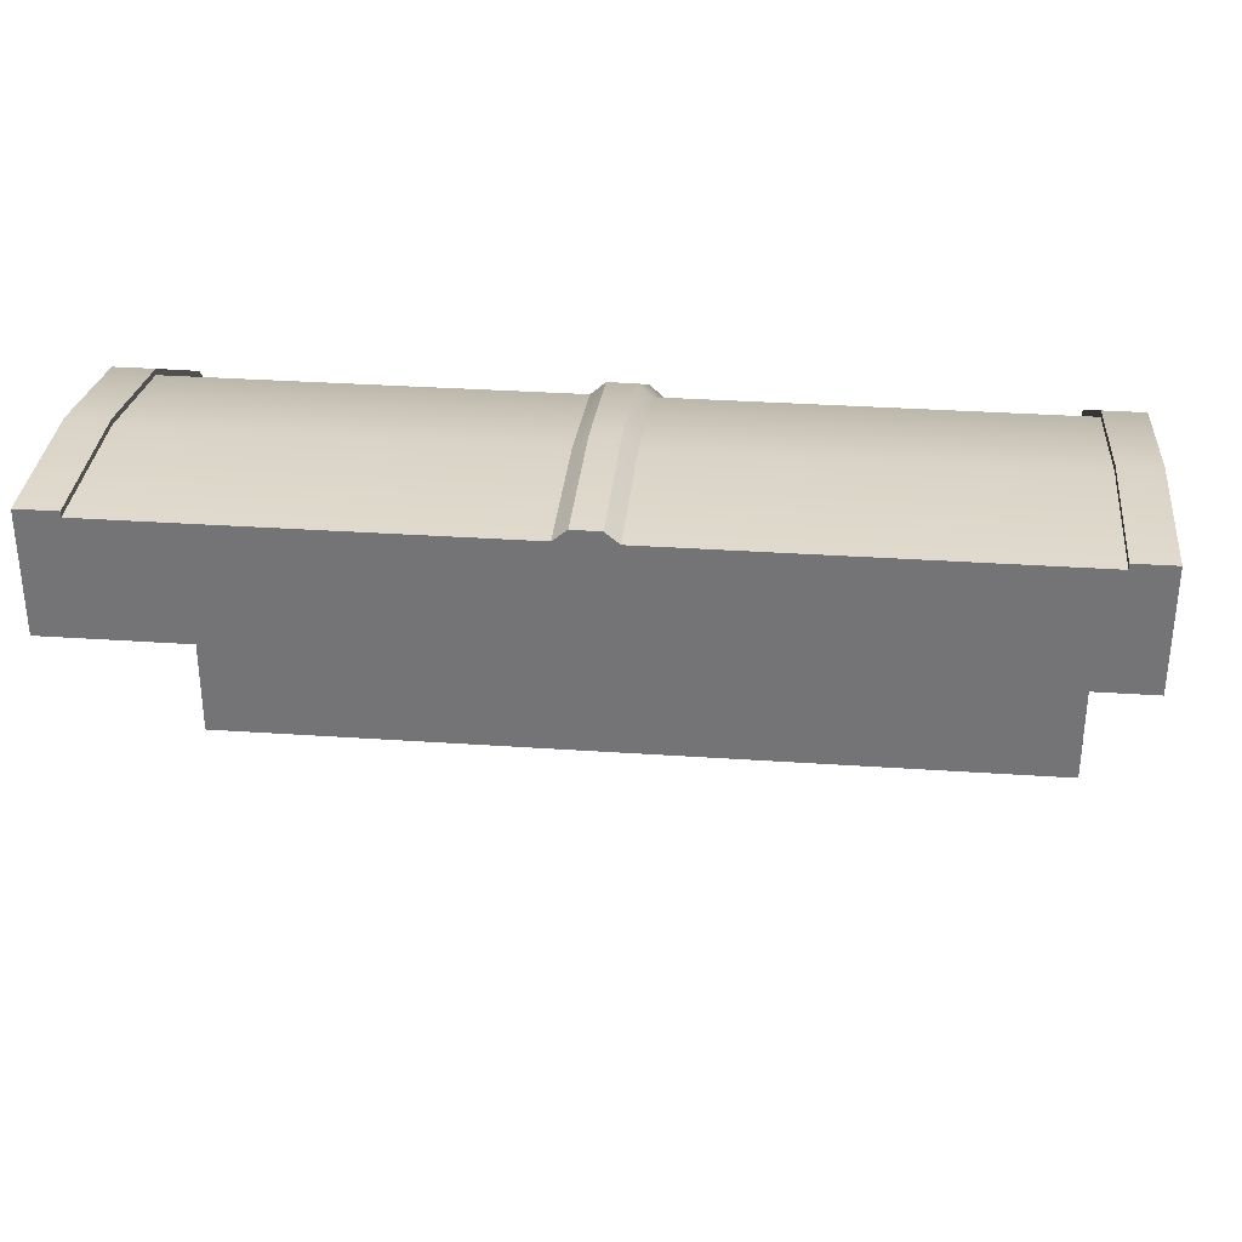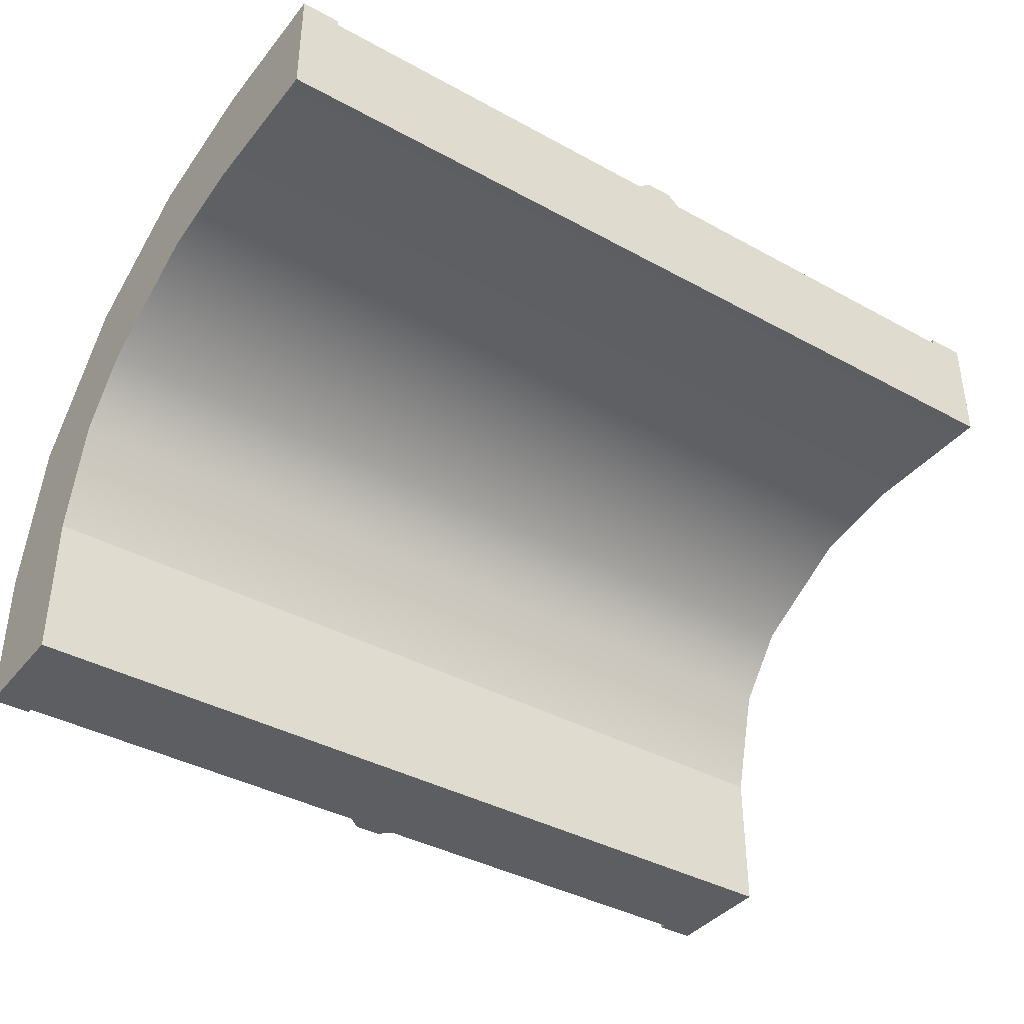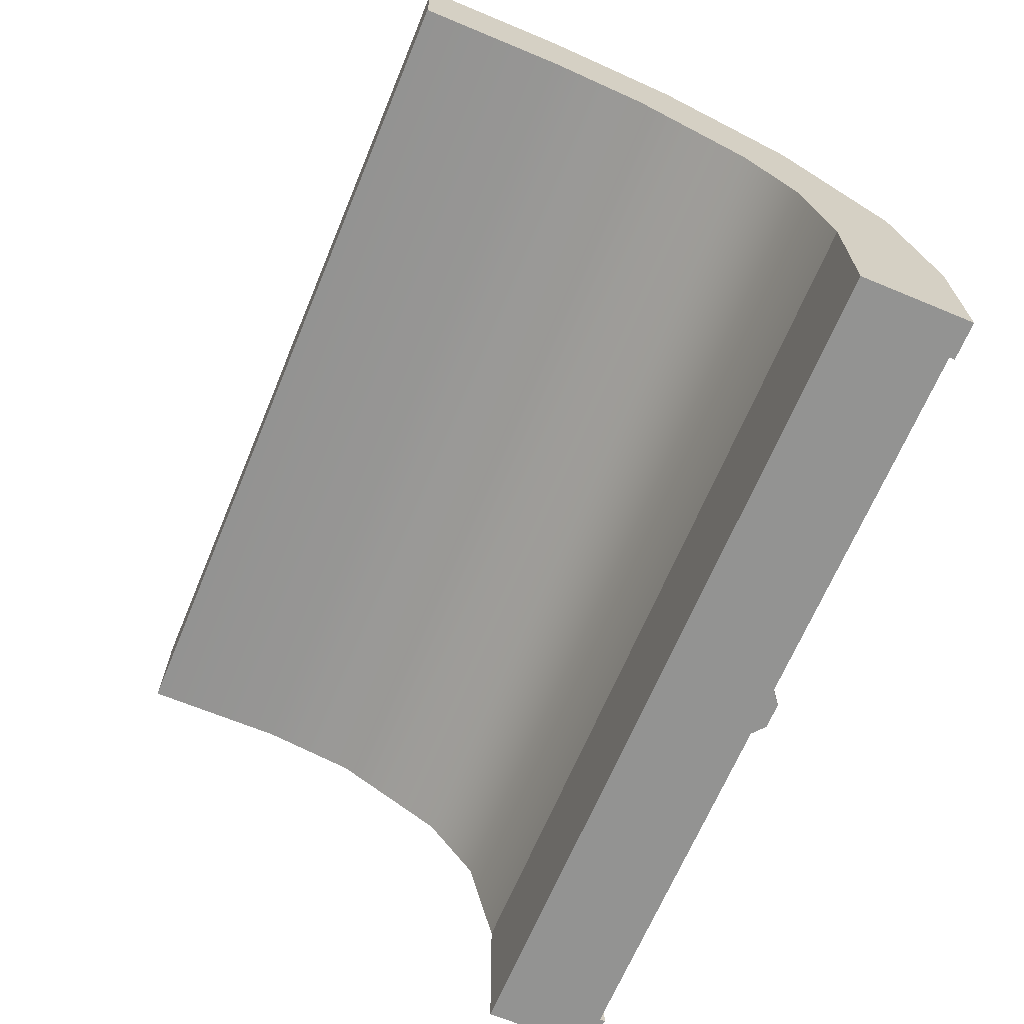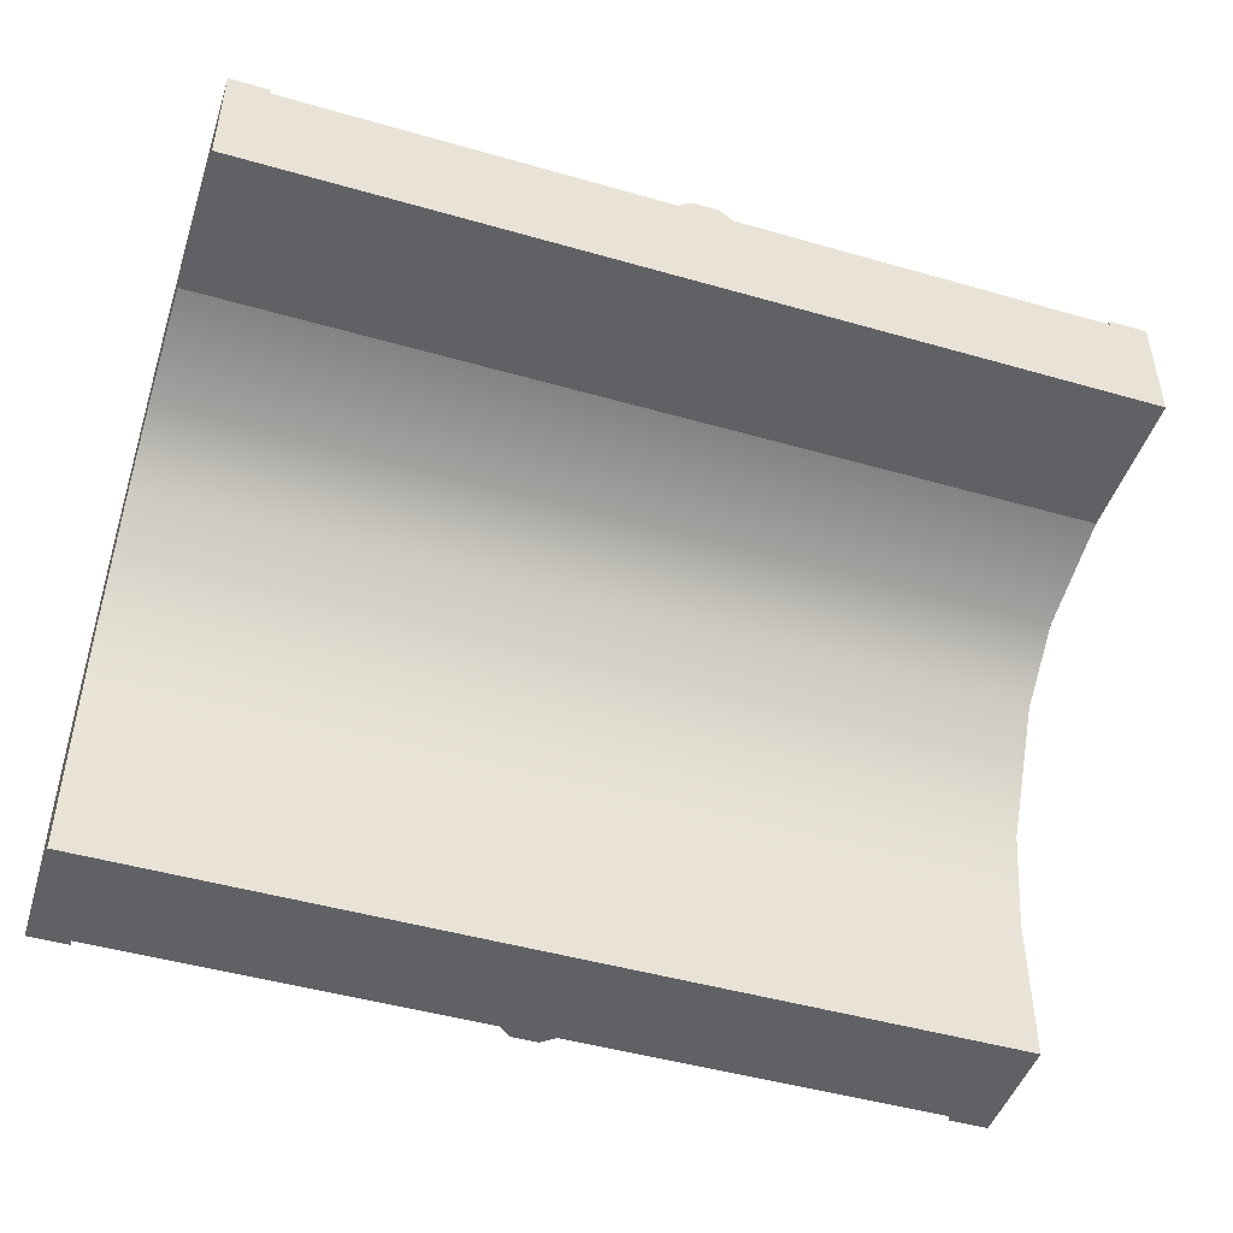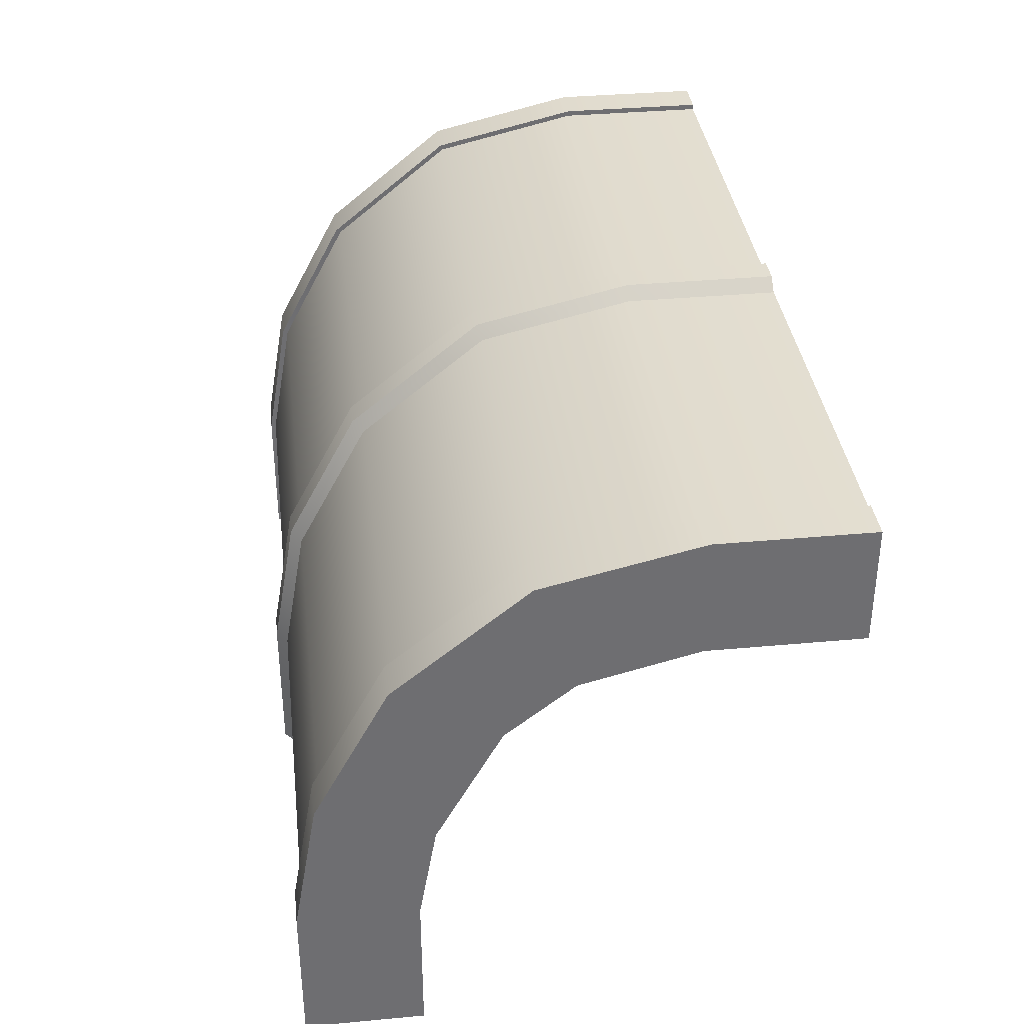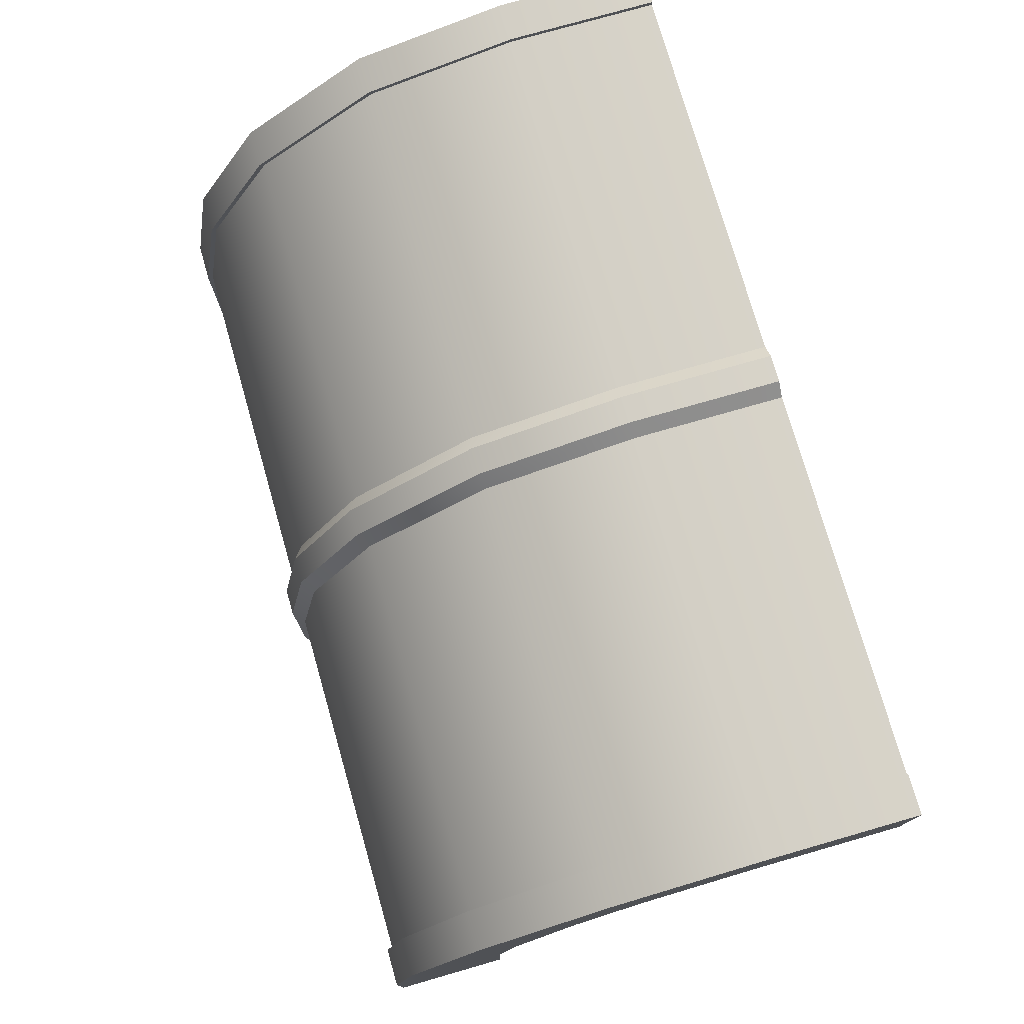
<metadata>
{"format":"obj","ext":"obj","renderer":"f3d","projection":"perspective","resolution":1024,"background":"white","views":[{"elev":33.0,"azim":5.4,"up":"+Z"},{"elev":-39.1,"azim":-34.5,"up":"+Z"},{"elev":-66.6,"azim":67.4,"up":"+Z"},{"elev":-47.1,"azim":162.0,"up":"+Y"},{"elev":36.0,"azim":83.1,"up":"+Y"},{"elev":76.1,"azim":74.0,"up":"+Y"}]}
</metadata>
<code>
o Cube
v -8 -9.956 -0.7111
v -8 -9.956 1.289
v -8 -2 -8
v -8 -2e-06 -8
v 8 -9.956 -0.7111
v 8 -9.956 1.289
v 8 -2 -8
v 8 -2e-06 -8
v 7.3 -2 -8
v 0.48 -2 -8
v -0.48 -2 -8
v -7.3 -2 -8
v -7.3 -2e-06 -8
v -0.48 -2e-06 -8
v 0.48 -2e-06 -8
v 7.3 -2e-06 -8
v -7.3 -9.956 -0.7111
v -0.48 -9.956 -0.7111
v 0.48 -9.956 -0.7111
v 7.3 -9.956 -0.7111
v 7.3 -9.956 1.289
v 0.48 -9.956 1.289
v -0.48 -9.956 1.289
v -7.3 -9.956 1.289
v -0.24 0.2 -8
v 0.24 0.2 -8
v 0.24 -9.956 1.489
v -0.24 -9.956 1.489
v -8 -9.956 1.389
v -8 0.1 -8
v 7.3 0.1 -8
v 8 0.1 -8
v 8 -9.956 1.389
v -7.3 -9.956 1.389
v -7.3 0.1 -8
v 7.3 -9.956 1.389
v -8 -2 -5.333
v -8 -2.51 -3.324
v -8 -3.448 -2.148
v -8 -5.532 -1.017
v -8 -7.289 -0.7111
v -8 -7.289 1.289
v -8 -4.859 0.8665
v -8 -2.448 -0.4156
v -8 -0.6254 -2.655
v -8 -0 -5.333
v 8 -7.289 -0.7111
v 8 -5.532 -1.017
v 8 -3.448 -2.148
v 8 -2.51 -3.324
v 8 -2 -5.333
v 8 -0 -5.333
v 8 -0.6254 -2.655
v 8 -2.448 -0.4156
v 8 -4.859 0.8665
v 8 -7.289 1.289
v 7.3 -0 -5.333
v 7.3 -0.6254 -2.655
v 7.3 -2.448 -0.4156
v 7.3 -4.859 0.8665
v 7.3 -7.289 1.289
v 0.48 -0 -5.333
v 0.48 -0.6254 -2.655
v 0.48 -2.448 -0.4156
v 0.48 -4.859 0.8665
v 0.48 -7.289 1.289
v -0.48 -0 -5.333
v -0.48 -0.6254 -2.655
v -0.48 -2.448 -0.4156
v -0.48 -4.859 0.8665
v -0.48 -7.289 1.289
v -7.3 -0 -5.333
v -7.3 -0.6254 -2.655
v -7.3 -2.448 -0.4156
v -7.3 -4.859 0.8665
v -7.3 -7.289 1.289
v -7.3 -2 -5.333
v -7.3 -2.51 -3.324
v -7.3 -3.448 -2.148
v -7.3 -5.532 -1.017
v -7.3 -7.289 -0.7111
v -0.48 -2 -5.333
v -0.48 -2.51 -3.324
v -0.48 -3.448 -2.148
v -0.48 -5.532 -1.017
v -0.48 -7.289 -0.7111
v 0.48 -2 -5.333
v 0.48 -2.51 -3.324
v 0.48 -3.448 -2.148
v 0.48 -5.532 -1.017
v 0.48 -7.289 -0.7111
v 7.3 -2 -5.333
v 7.3 -2.51 -3.324
v 7.3 -3.448 -2.148
v 7.3 -5.532 -1.017
v 7.3 -7.289 -0.7111
v 0.24 0.2 -5.333
v 0.24 -0.4369 -2.588
v 0.24 -2.348 -0.2424
v 0.24 -4.791 1.055
v 0.24 -7.289 1.489
v -0.24 0.2 -5.333
v -0.24 -0.4369 -2.588
v -0.24 -2.348 -0.2424
v -0.24 -4.791 1.055
v -0.24 -7.289 1.489
v -8 -7.289 1.389
v -8 -4.825 0.9606
v -8 -2.398 -0.329
v -8 -0.5312 -2.621
v -8 0.1 -5.333
v 8 0.1 -5.333
v 8 -0.5312 -2.621
v 8 -2.398 -0.329
v 8 -4.825 0.9606
v 8 -7.289 1.389
v 7.3 0.1 -5.333
v 7.3 -0.5312 -2.621
v 7.3 -2.398 -0.329
v 7.3 -4.825 0.9606
v 7.3 -7.289 1.389
v -7.3 0.1 -5.333
v -7.3 -0.5312 -2.621
v -7.3 -2.398 -0.329
v -7.3 -4.825 0.9606
v -7.3 -7.289 1.389
f 71 23 28 106
f 101 106 28 27
f 62 15 26 97
f 22 66 101 27
f 66 65 100 101
f 65 64 99 100
f 64 63 98 99
f 63 62 97 98
f 26 25 102 97
f 97 102 103 98
f 98 103 104 99
f 99 104 105 100
f 100 105 106 101
f 14 67 102 25
f 67 68 103 102
f 68 69 104 103
f 69 70 105 104
f 70 71 106 105
f 37 46 4 3
f 9 16 8 7
f 47 56 6 5
f 17 24 2 1
f 96 47 5 20
f 8 16 31 32
f 13 4 30 35
f 61 66 22 21
f 71 76 24 23
f 41 81 17 1
f 81 86 18 17
f 86 91 19 18
f 91 96 20 19
f 5 6 21 20
f 20 21 22 19
f 19 22 23 18
f 18 23 24 17
f 3 4 13 12
f 12 13 14 11
f 11 14 15 10
f 10 15 16 9
f 23 22 27 28
f 15 14 25 26
f 126 107 29 34
f 116 121 36 33
f 52 8 32 112
f 61 21 36 121
f 21 6 33 36
f 42 2 29 107
f 2 24 34 29
f 72 13 35 122
f 24 76 126 34
f 76 75 125 126
f 75 74 124 125
f 74 73 123 124
f 73 72 122 123
f 4 46 111 30
f 46 45 110 111
f 45 44 109 110
f 44 43 108 109
f 43 42 107 108
f 16 57 117 31
f 57 58 118 117
f 58 59 119 118
f 59 60 120 119
f 60 61 121 120
f 6 56 116 33
f 56 55 115 116
f 55 54 114 115
f 54 53 113 114
f 53 52 112 113
f 32 31 117 112
f 112 117 118 113
f 113 118 119 114
f 114 119 120 115
f 115 120 121 116
f 35 30 111 122
f 122 111 110 123
f 123 110 109 124
f 124 109 108 125
f 125 108 107 126
f 10 9 92 87
f 87 92 93 88
f 88 93 94 89
f 89 94 95 90
f 90 95 96 91
f 11 10 87 82
f 82 87 88 83
f 83 88 89 84
f 84 89 90 85
f 85 90 91 86
f 12 11 82 77
f 77 82 83 78
f 78 83 84 79
f 79 84 85 80
f 80 85 86 81
f 3 12 77 37
f 37 77 78 38
f 38 78 79 39
f 39 79 80 40
f 40 80 81 41
f 14 13 72 67
f 67 72 73 68
f 68 73 74 69
f 69 74 75 70
f 70 75 76 71
f 16 15 62 57
f 57 62 63 58
f 58 63 64 59
f 59 64 65 60
f 60 65 66 61
f 9 7 51 92
f 92 51 50 93
f 93 50 49 94
f 94 49 48 95
f 95 48 47 96
f 7 8 52 51
f 51 52 53 50
f 50 53 54 49
f 49 54 55 48
f 48 55 56 47
f 1 2 42 41
f 41 42 43 40
f 40 43 44 39
f 39 44 45 38
f 38 45 46 37

</code>
